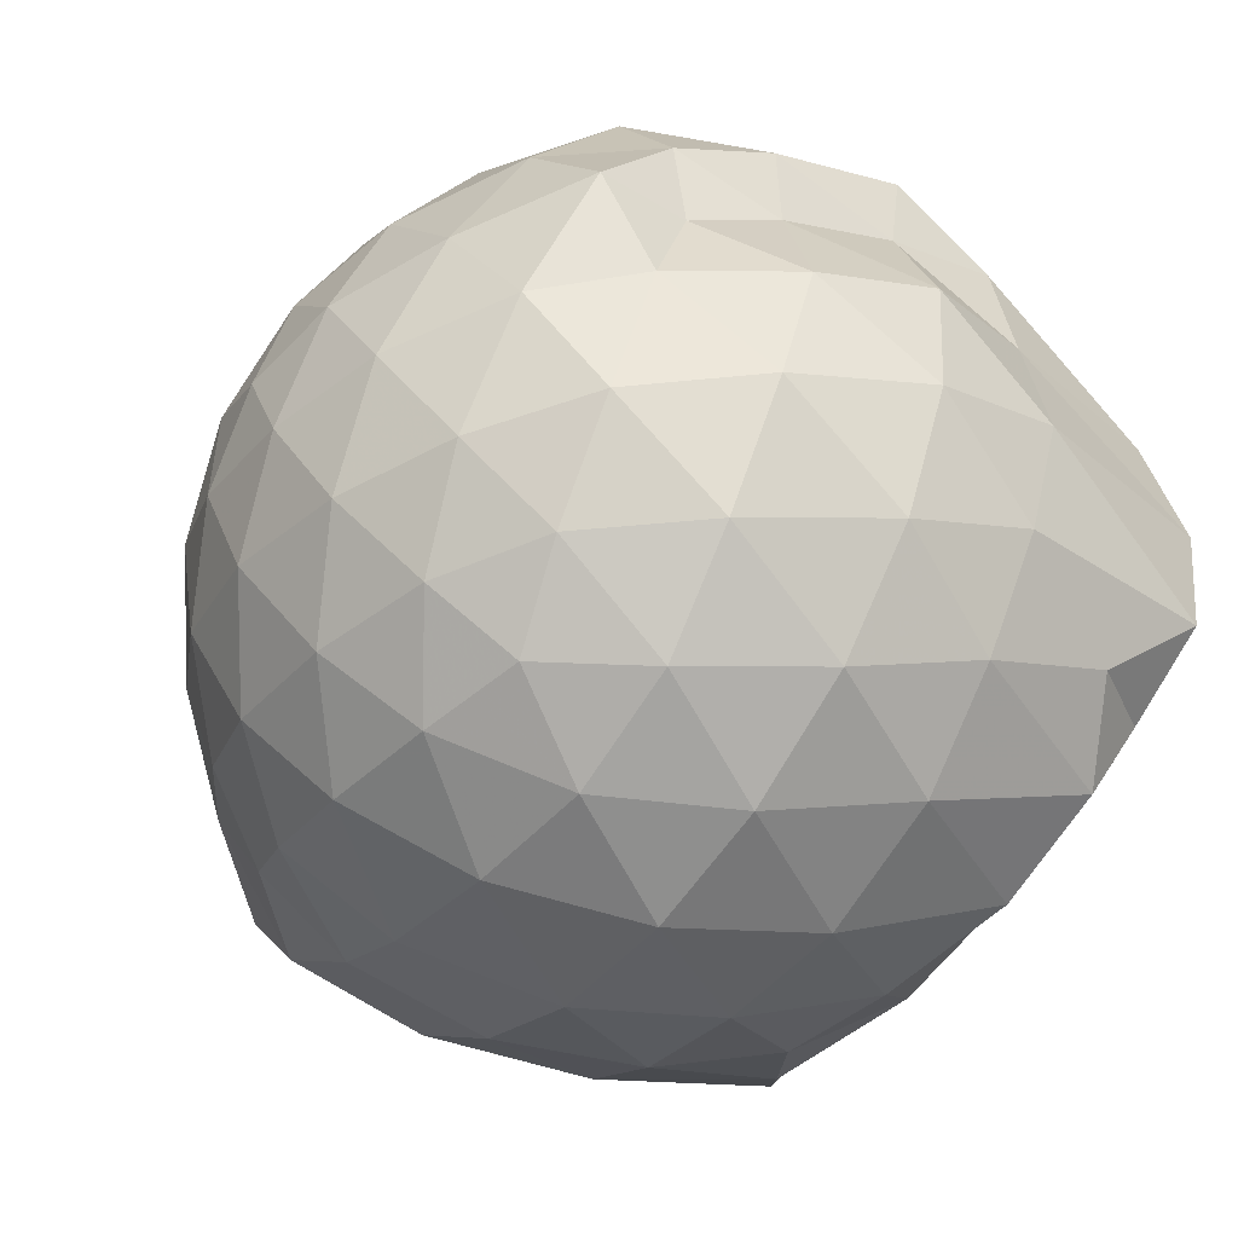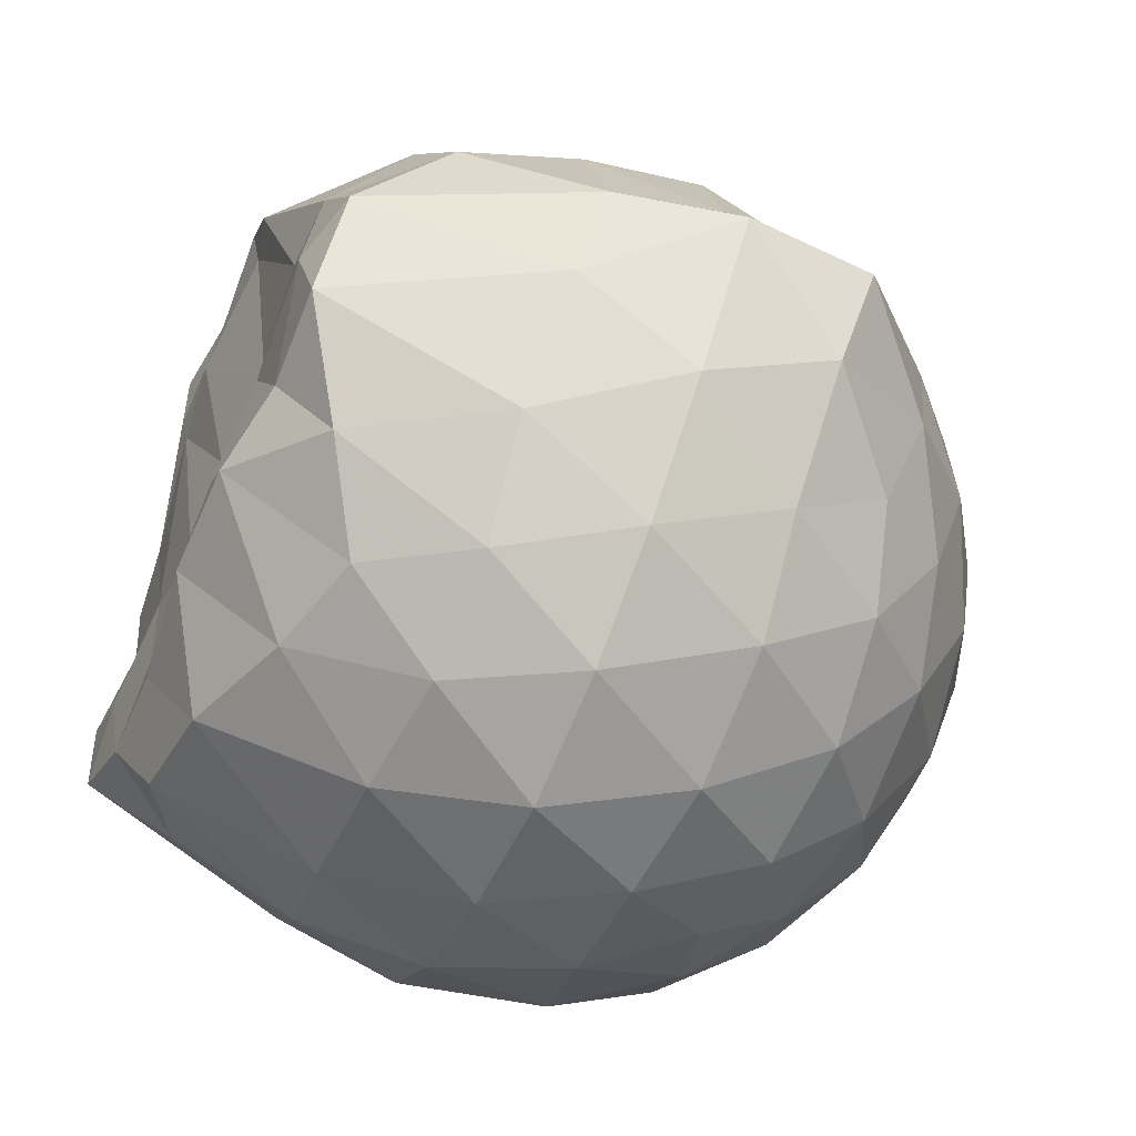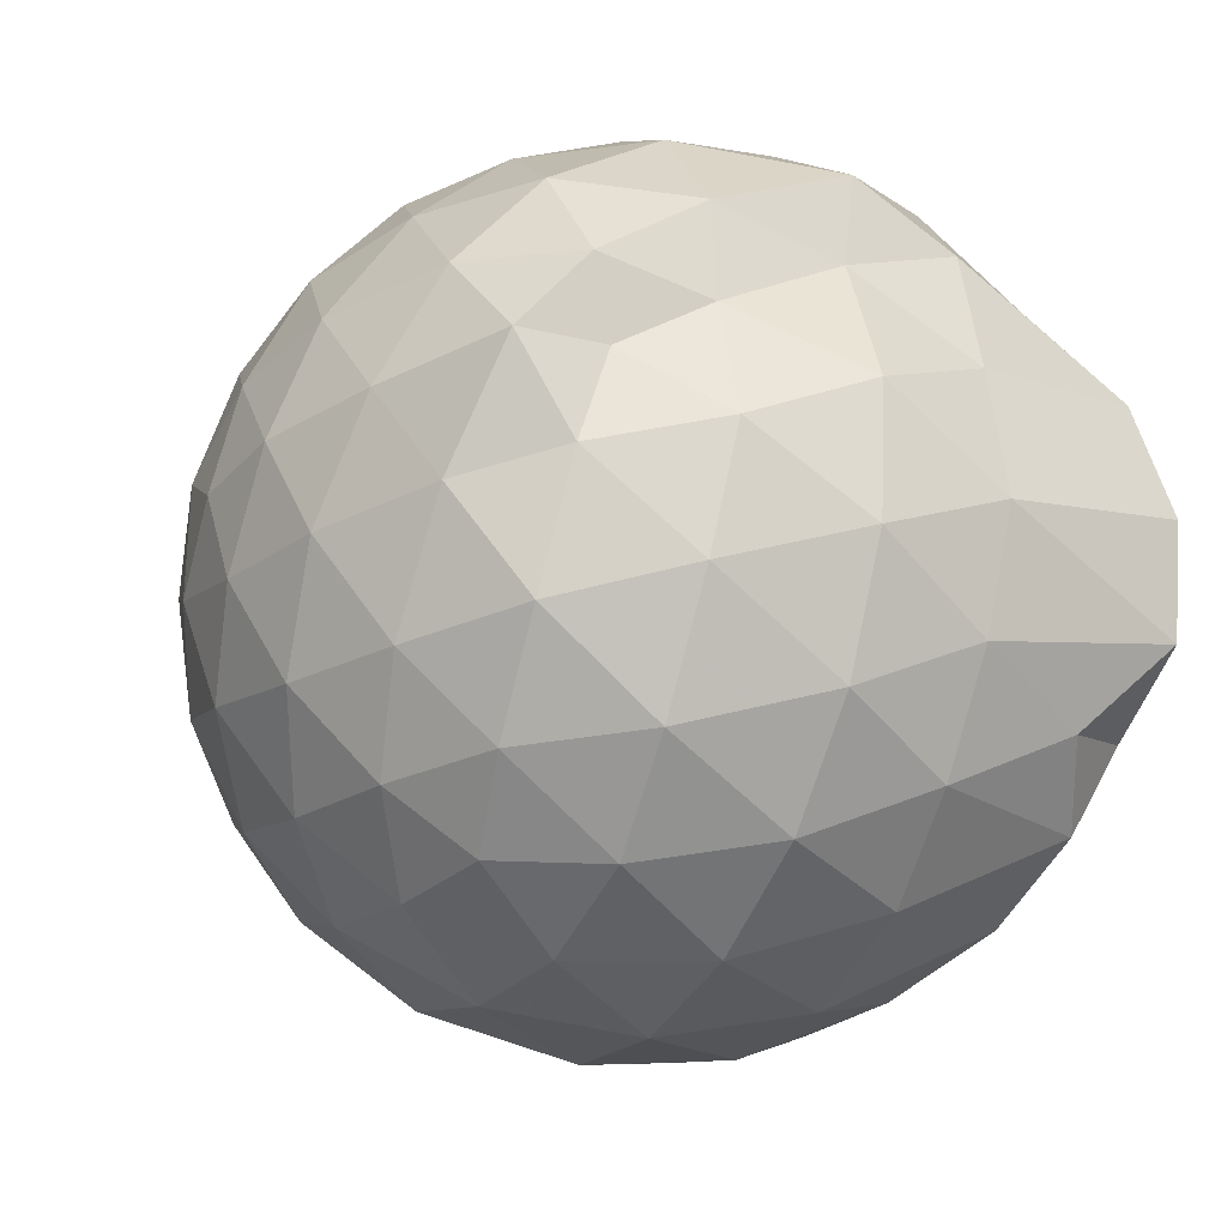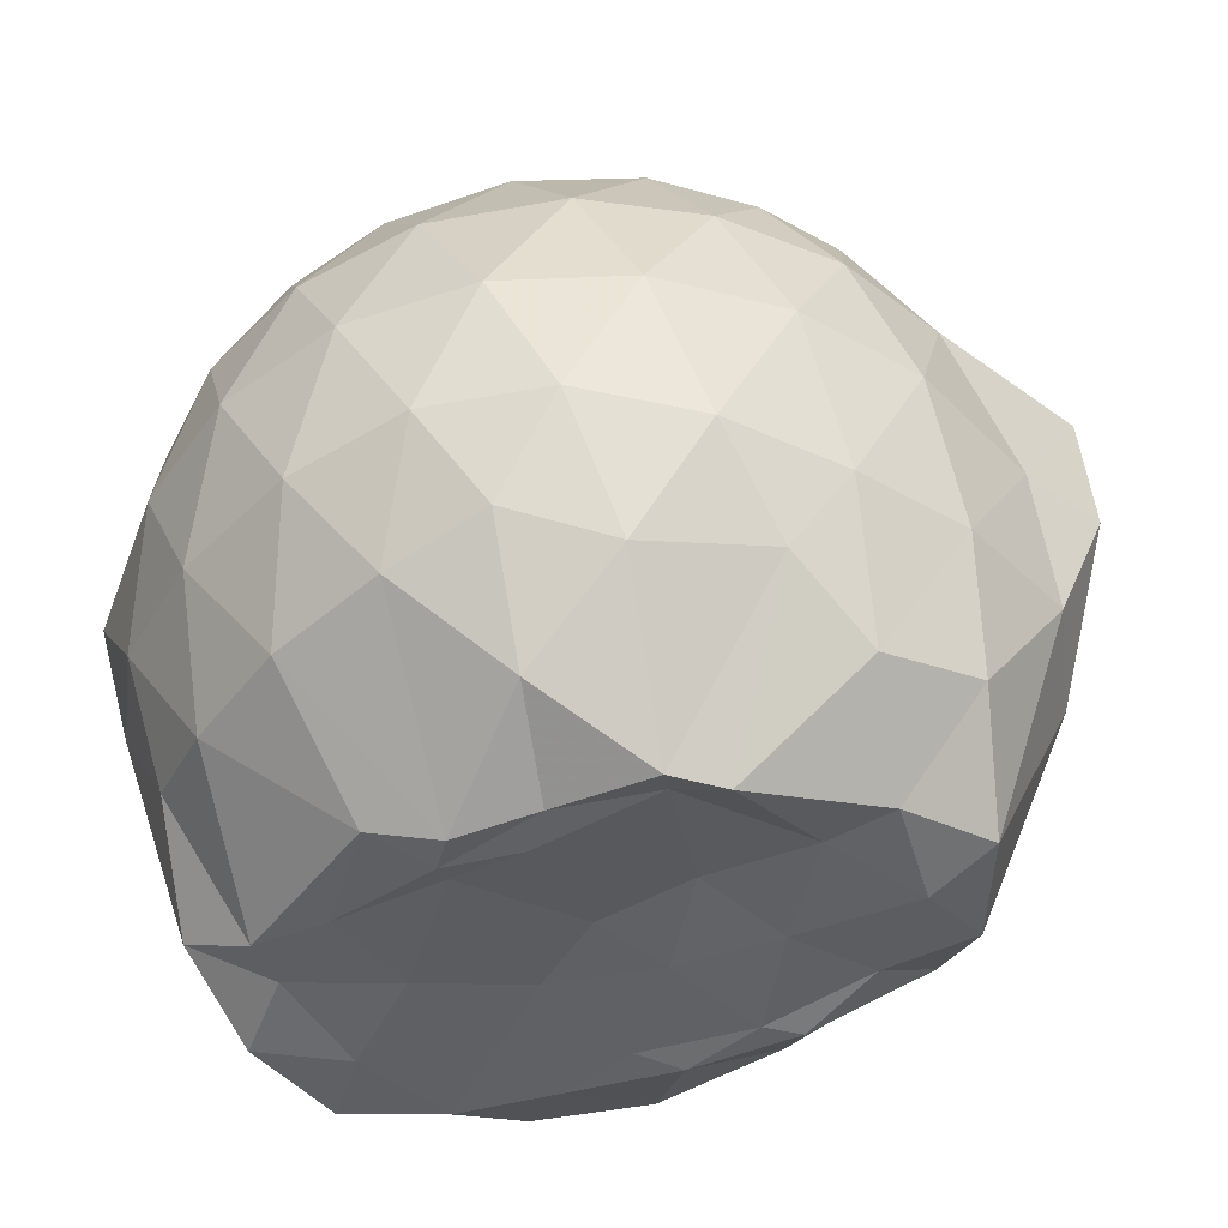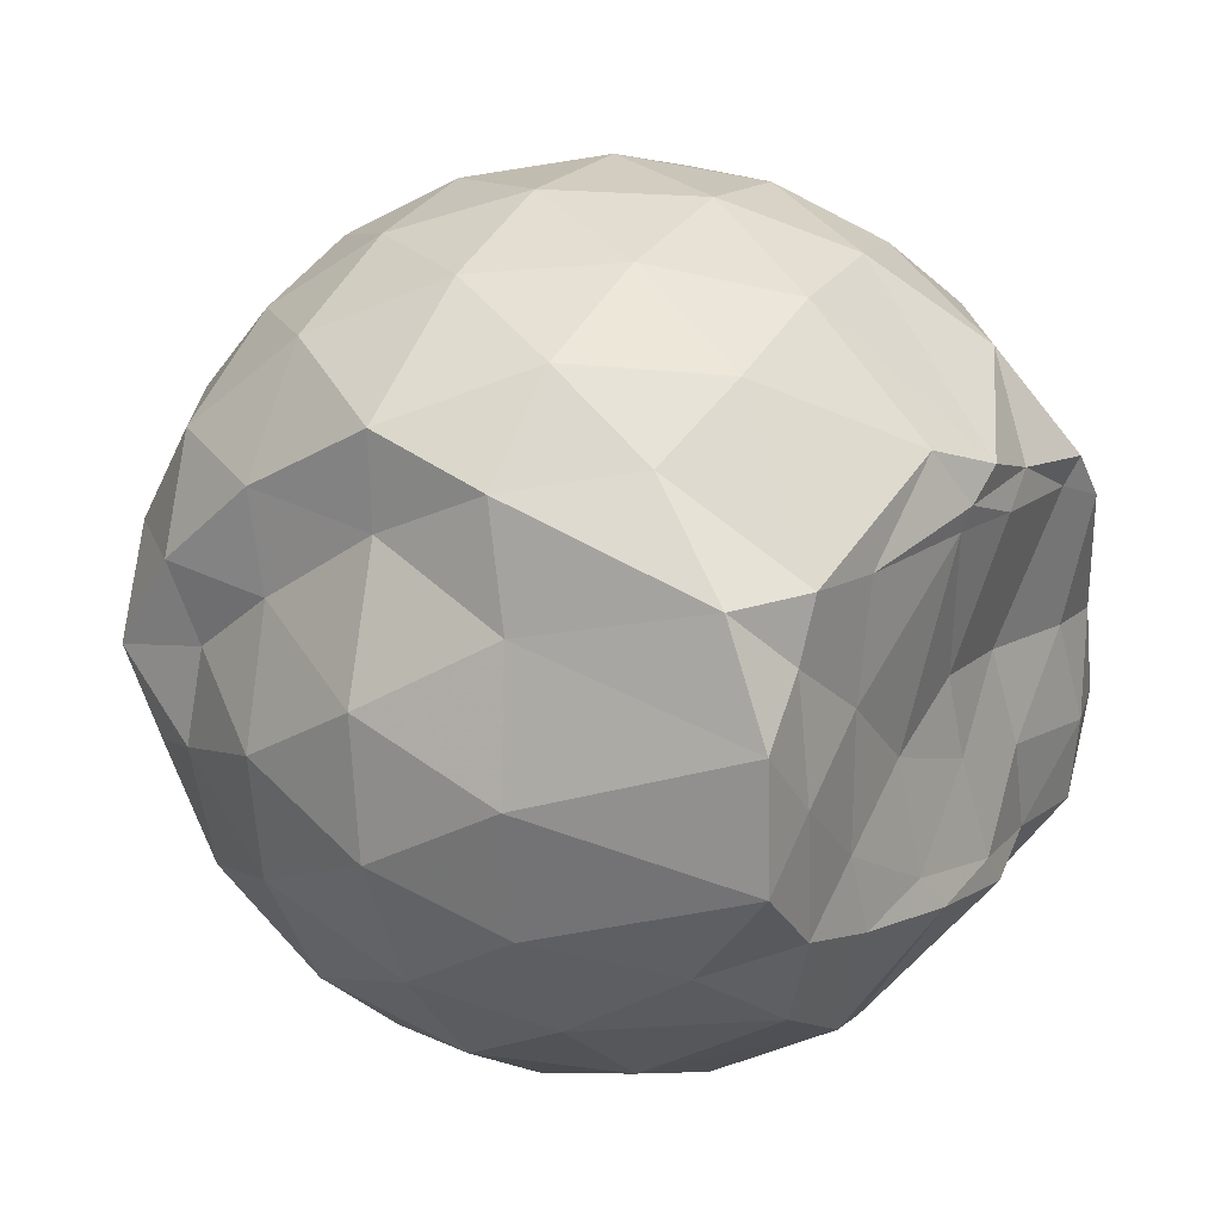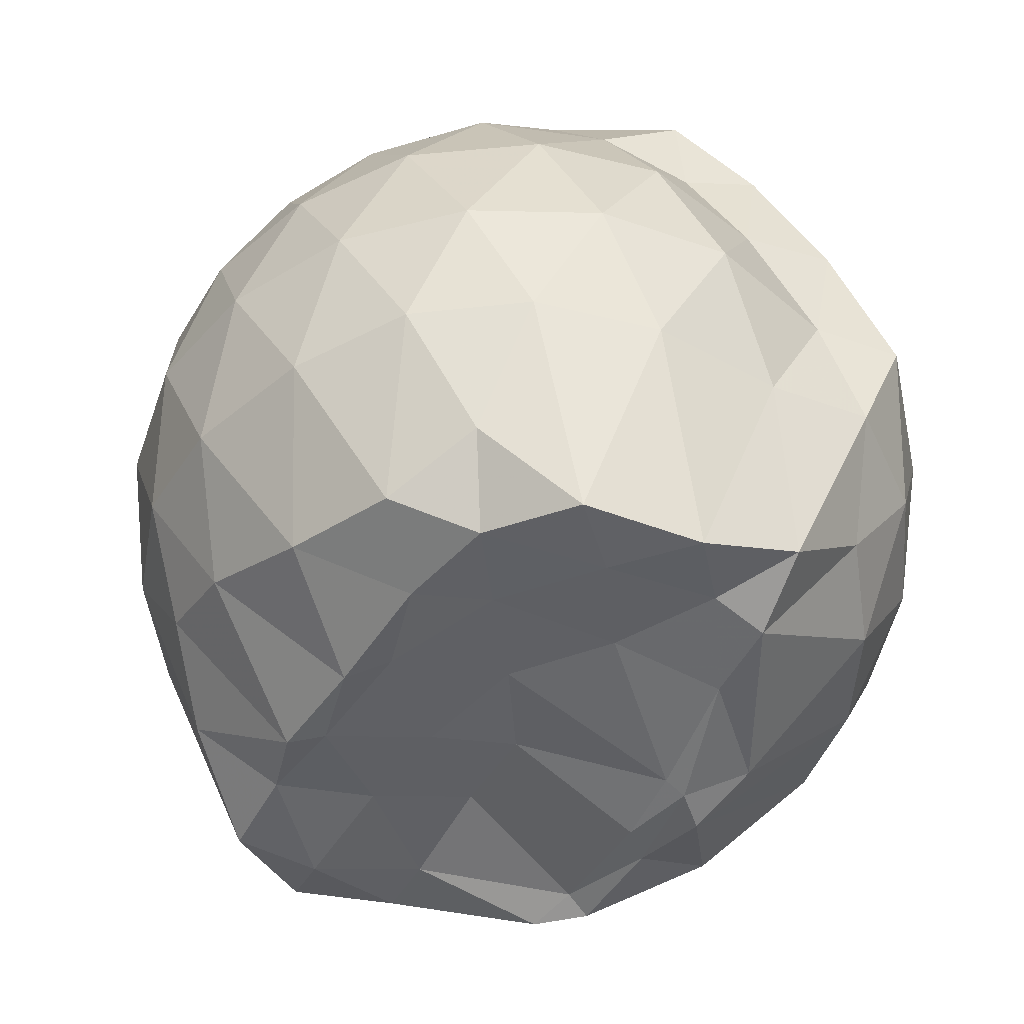
<metadata>
{"format":"obj","ext":"obj","renderer":"f3d","projection":"perspective","resolution":1024,"background":"white","views":[{"elev":-52.8,"azim":54.7,"up":"+Y"},{"elev":-62.8,"azim":-113.6,"up":"+Y"},{"elev":-29.4,"azim":62.9,"up":"+Y"},{"elev":-46.4,"azim":-150.1,"up":"+Z"},{"elev":13.3,"azim":121.5,"up":"+Y"},{"elev":-45.3,"azim":62.0,"up":"+Z"}]}
</metadata>
<code>
v -2.387 -0.3364 0.3485
v -2.385 -0.3584 -1.423
v -1.598 -0.2954 -0.1571
v -1.561 -0.1174 -0.1012
v -1.689 0.125 -0.06108
v -1.919 0.3407 -0.09219
v -2.117 0.4734 -0.1486
v -2.352 0.4792 -0.09141
v -2.631 0.4234 -0.06668
v -2.89 0.304 -0.09075
v -3.078 0.1569 -0.1482
v -3.157 -0.06663 -0.09159
v -3.205 -0.352 -0.06804
v -3.196 -0.6168 -0.09101
v -3.089 -0.837 -0.1486
v -2.895 -0.9797 -0.09149
v -2.638 -1.097 -0.06787
v -2.358 -1.153 -0.09153
v -2.128 -1.142 -0.1496
v -1.931 -1.008 -0.09389
v -1.731 -0.8013 -0.07095
v -1.617 -0.5173 -0.09656
v -1.547 -0.1622 -0.3595
v -1.526 0.05901 -0.3376
v -1.706 0.3271 -0.333
v -1.953 0.5042 -0.3606
v -2.228 0.5924 -0.359
v -2.517 0.586 -0.3328
v -2.819 0.486 -0.3308
v -3.055 0.3224 -0.3583
v -3.227 0.08682 -0.3603
v -3.308 -0.1903 -0.3311
v -3.447 -0.5677 -0.3281
v -3.316 -0.7746 -0.3589
v -3.065 -0.9974 -0.3593
v -2.826 -1.161 -0.3321
v -2.522 -1.259 -0.333
v -2.239 -1.262 -0.3613
v -1.962 -1.173 -0.3616
v -1.729 -1 -0.334
v -1.552 -0.7394 -0.3339
v -1.473 -0.4612 -0.3617
v -1.523 -0.001957 -0.6362
v -1.497 0.2048 -0.6464
v -1.796 0.4569 -0.6449
v -2.073 0.5961 -0.6449
v -2.379 0.6435 -0.6412
v -2.687 0.5951 -0.642
v -2.964 0.4526 -0.6419
v -3.181 0.2316 -0.6455
v -3.321 -0.04153 -0.6431
v -3.388 -0.3813 -0.6369
v -3.463 -0.5874 -0.6272
v -3.228 -0.9059 -0.6426
v -2.968 -1.129 -0.6446
v -2.694 -1.269 -0.6436
v -2.381 -1.32 -0.641
v -2.085 -1.266 -0.6458
v -1.806 -1.127 -0.6467
v -1.59 -0.9072 -0.6464
v -1.452 -0.6307 -0.6463
v -1.422 -0.3219 -0.6453
v -1.517 0.1015 -0.8981
v -1.687 0.3236 -0.9247
v -1.943 0.4848 -0.9532
v -2.245 0.5825 -0.9547
v -2.532 0.5879 -0.9264
v -2.809 0.4978 -0.9262
v -3.039 0.315 -0.9611
v -3.202 0.065 -0.9634
v -3.321 -0.204 -0.9376
v -3.377 -0.5202 -0.9039
v -3.273 -0.7581 -0.9376
v -3.047 -1.002 -0.9554
v -2.813 -1.173 -0.9277
v -2.539 -1.26 -0.9272
v -2.252 -1.254 -0.9557
v -1.951 -1.155 -0.9567
v -1.713 -0.9928 -0.9305
v -1.548 -0.76 -0.9315
v -1.47 -0.4809 -0.9546
v -1.508 -0.1614 -0.9397
v -1.674 0.148 -1.158
v -1.876 0.2973 -1.224
v -2.13 0.4149 -1.228
v -2.408 0.4704 -1.204
v -2.646 0.4654 -1.141
v -2.85 0.3219 -1.212
v -3.076 0.1135 -1.156
v -3.147 -0.1022 -1.278
v -3.268 -0.3339 -1.214
v -3.165 -0.5645 -1.405
v -3.028 -0.7784 -1.418
v -2.843 -0.9805 -1.283
v -2.65 -1.129 -1.158
v -2.415 -1.125 -1.223
v -2.137 -1.05 -1.315
v -1.885 -0.9423 -1.336
v -1.695 -0.8219 -1.231
v -1.617 -0.6076 -1.436
v -1.587 -0.3305 -1.448
v -1.593 -0.07758 -1.353
v -1.597 -0.316 0.04807
v -1.754 -0.09285 0.1113
v -1.96 0.1543 0.1056
v -2.161 0.3381 0.04372
v -2.431 0.3048 0.1061
v -2.725 0.2096 0.1073
v -2.964 0.07647 0.04509
v -3.02 -0.1887 0.1073
v -3.022 -0.4911 0.1062
v -2.967 -0.7544 0.04347
v -2.731 -0.8847 0.1044
v -2.438 -0.9784 0.1055
v -2.161 -1.013 0.04215
v -1.968 -0.8235 0.1047
v -1.776 -0.5679 0.1019
v -1.877 -0.336 0.2114
v -2.044 -0.09053 0.2551
v -2.23 0.1317 0.2158
v -2.513 0.05847 0.2571
v -2.788 -0.05017 0.2166
v -2.807 -0.3391 0.2557
v -2.79 -0.627 0.2152
v -2.519 -0.7333 0.2556
v -2.232 -0.8053 0.2148
v -2.044 -0.5807 0.2532
v -2.146 -0.3359 0.3203
v -2.31 -0.1111 0.3184
v -2.579 -0.1985 0.3208
v -2.58 -0.476 0.3192
v -2.314 -0.5609 0.3192
v -1.775 -0.06472 -1.442
v -2.166 0.1381 -1.477
v -2.331 0.09157 -1.537
v -2.601 0.2787 -1.403
v -2.765 0.03949 -1.53
v -2.854 -0.05753 -1.531
v -3.056 -0.35 -1.437
v -3 -0.5876 -1.454
v -2.798 -0.784 -1.41
v -2.599 -0.8436 -1.452
v -2.333 -0.8237 -1.452
v -2.047 -0.799 -1.42
v -1.812 -0.7502 -1.417
v -1.755 -0.4734 -1.443
v -1.745 -0.2043 -1.422
v -1.964 -0.06452 -1.46
v -2.264 0.01914 -1.521
v -2.519 0.05284 -1.516
v -2.74 -0.02294 -1.504
v -2.892 -0.3551 -1.443
v -2.7 -0.5748 -1.435
v -2.534 -0.7761 -1.454
v -2.255 -0.7452 -1.432
v -1.987 -0.6281 -1.414
v -1.97 -0.3304 -1.427
v -2.255 -0.0336 -1.502
v -2.438 -0.02393 -1.522
v -2.62 -0.3556 -1.411
v -2.449 -0.5461 -1.428
v -2.19 -0.4821 -1.411
f 3 23 4
f 4 23 24
f 4 24 5
f 5 24 25
f 5 25 6
f 6 25 26
f 6 26 7
f 7 26 27
f 7 27 8
f 8 27 28
f 8 28 9
f 9 28 29
f 9 29 10
f 10 29 30
f 10 30 11
f 11 30 31
f 11 31 12
f 12 31 32
f 12 32 13
f 13 32 33
f 13 33 14
f 14 33 34
f 14 34 15
f 15 34 35
f 15 35 16
f 16 35 36
f 16 36 17
f 17 36 37
f 17 37 18
f 18 37 38
f 18 38 19
f 19 38 39
f 19 39 20
f 20 39 40
f 20 40 21
f 21 40 41
f 21 41 22
f 22 41 42
f 22 42 3
f 3 42 23
f 23 43 24
f 24 43 44
f 24 44 25
f 25 44 45
f 25 45 26
f 26 45 46
f 26 46 27
f 27 46 47
f 27 47 28
f 28 47 48
f 28 48 29
f 29 48 49
f 29 49 30
f 30 49 50
f 30 50 31
f 31 50 51
f 31 51 32
f 32 51 52
f 32 52 33
f 33 52 53
f 33 53 34
f 34 53 54
f 34 54 35
f 35 54 55
f 35 55 36
f 36 55 56
f 36 56 37
f 37 56 57
f 37 57 38
f 38 57 58
f 38 58 39
f 39 58 59
f 39 59 40
f 40 59 60
f 40 60 41
f 41 60 61
f 41 61 42
f 42 61 62
f 42 62 23
f 23 62 43
f 43 63 44
f 44 63 64
f 44 64 45
f 45 64 65
f 45 65 46
f 46 65 66
f 46 66 47
f 47 66 67
f 47 67 48
f 48 67 68
f 48 68 49
f 49 68 69
f 49 69 50
f 50 69 70
f 50 70 51
f 51 70 71
f 51 71 52
f 52 71 72
f 52 72 53
f 53 72 73
f 53 73 54
f 54 73 74
f 54 74 55
f 55 74 75
f 55 75 56
f 56 75 76
f 56 76 57
f 57 76 77
f 57 77 58
f 58 77 78
f 58 78 59
f 59 78 79
f 59 79 60
f 60 79 80
f 60 80 61
f 61 80 81
f 61 81 62
f 62 81 82
f 62 82 43
f 43 82 63
f 63 83 64
f 64 83 84
f 64 84 65
f 65 84 85
f 65 85 66
f 66 85 86
f 66 86 67
f 67 86 87
f 67 87 68
f 68 87 88
f 68 88 69
f 69 88 89
f 69 89 70
f 70 89 90
f 70 90 71
f 71 90 91
f 71 91 72
f 72 91 92
f 72 92 73
f 73 92 93
f 73 93 74
f 74 93 94
f 74 94 75
f 75 94 95
f 75 95 76
f 76 95 96
f 76 96 77
f 77 96 97
f 77 97 78
f 78 97 98
f 78 98 79
f 79 98 99
f 79 99 80
f 80 99 100
f 80 100 81
f 81 100 101
f 81 101 82
f 82 101 102
f 82 102 63
f 63 102 83
f 103 104 118
f 104 119 118
f 104 105 119
f 105 120 119
f 105 106 120
f 106 107 120
f 107 121 120
f 107 108 121
f 108 122 121
f 108 109 122
f 109 110 122
f 110 123 122
f 110 111 123
f 111 124 123
f 111 112 124
f 112 113 124
f 113 125 124
f 113 114 125
f 114 126 125
f 114 115 126
f 115 116 126
f 116 127 126
f 116 117 127
f 117 118 127
f 117 103 118
f 118 119 128
f 119 129 128
f 119 120 129
f 120 121 129
f 121 130 129
f 121 122 130
f 122 123 130
f 123 131 130
f 123 124 131
f 124 125 131
f 125 132 131
f 125 126 132
f 126 127 132
f 127 128 132
f 127 118 128
f 133 148 134
f 134 148 149
f 134 149 135
f 135 149 150
f 135 150 136
f 136 150 137
f 137 150 151
f 137 151 138
f 138 151 152
f 138 152 139
f 139 152 140
f 140 152 153
f 140 153 141
f 141 153 154
f 141 154 142
f 142 154 143
f 143 154 155
f 143 155 144
f 144 155 156
f 144 156 145
f 145 156 146
f 146 156 157
f 146 157 147
f 147 157 148
f 147 148 133
f 148 158 149
f 149 158 159
f 149 159 150
f 150 159 151
f 151 159 160
f 151 160 152
f 152 160 153
f 153 160 161
f 153 161 154
f 154 161 155
f 155 161 162
f 155 162 156
f 156 162 157
f 157 162 158
f 157 158 148
f 3 4 103
f 103 4 104
f 4 5 104
f 104 5 105
f 5 6 105
f 105 6 106
f 6 7 106
f 7 8 106
f 106 8 107
f 8 9 107
f 107 9 108
f 9 10 108
f 108 10 109
f 10 11 109
f 11 12 109
f 109 12 110
f 12 13 110
f 110 13 111
f 13 14 111
f 111 14 112
f 14 15 112
f 15 16 112
f 112 16 113
f 16 17 113
f 113 17 114
f 17 18 114
f 114 18 115
f 18 19 115
f 19 20 115
f 115 20 116
f 20 21 116
f 116 21 117
f 21 22 117
f 117 22 103
f 22 3 103
f 83 133 84
f 84 133 134
f 84 134 85
f 85 134 135
f 85 135 86
f 86 135 136
f 86 136 87
f 87 136 88
f 88 136 137
f 88 137 89
f 89 137 138
f 89 138 90
f 90 138 139
f 90 139 91
f 91 139 92
f 92 139 140
f 92 140 93
f 93 140 141
f 93 141 94
f 94 141 142
f 94 142 95
f 95 142 96
f 96 142 143
f 96 143 97
f 97 143 144
f 97 144 98
f 98 144 145
f 98 145 99
f 99 145 100
f 100 145 146
f 100 146 101
f 101 146 147
f 101 147 102
f 102 147 133
f 102 133 83
f 128 129 1
f 129 130 1
f 130 131 1
f 131 132 1
f 132 128 1
f 159 158 2
f 160 159 2
f 161 160 2
f 162 161 2
f 158 162 2

</code>
